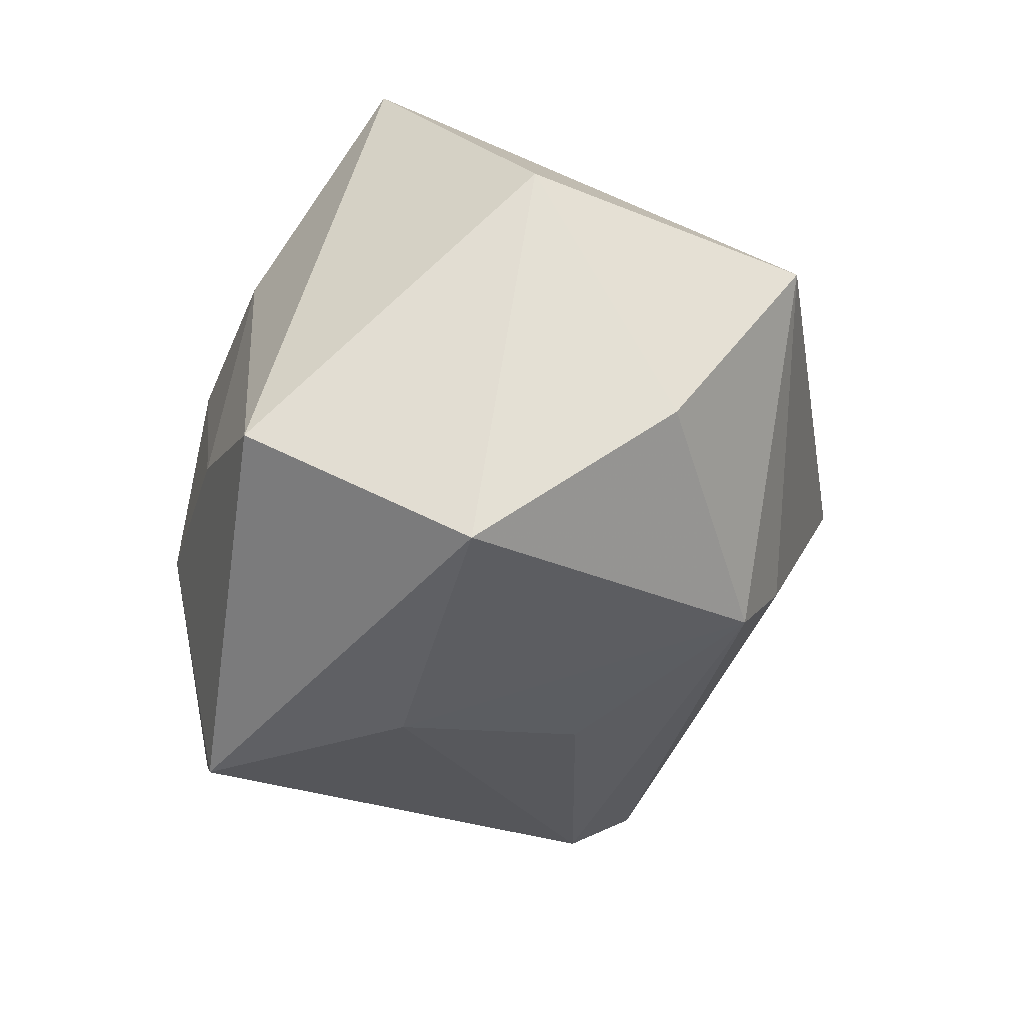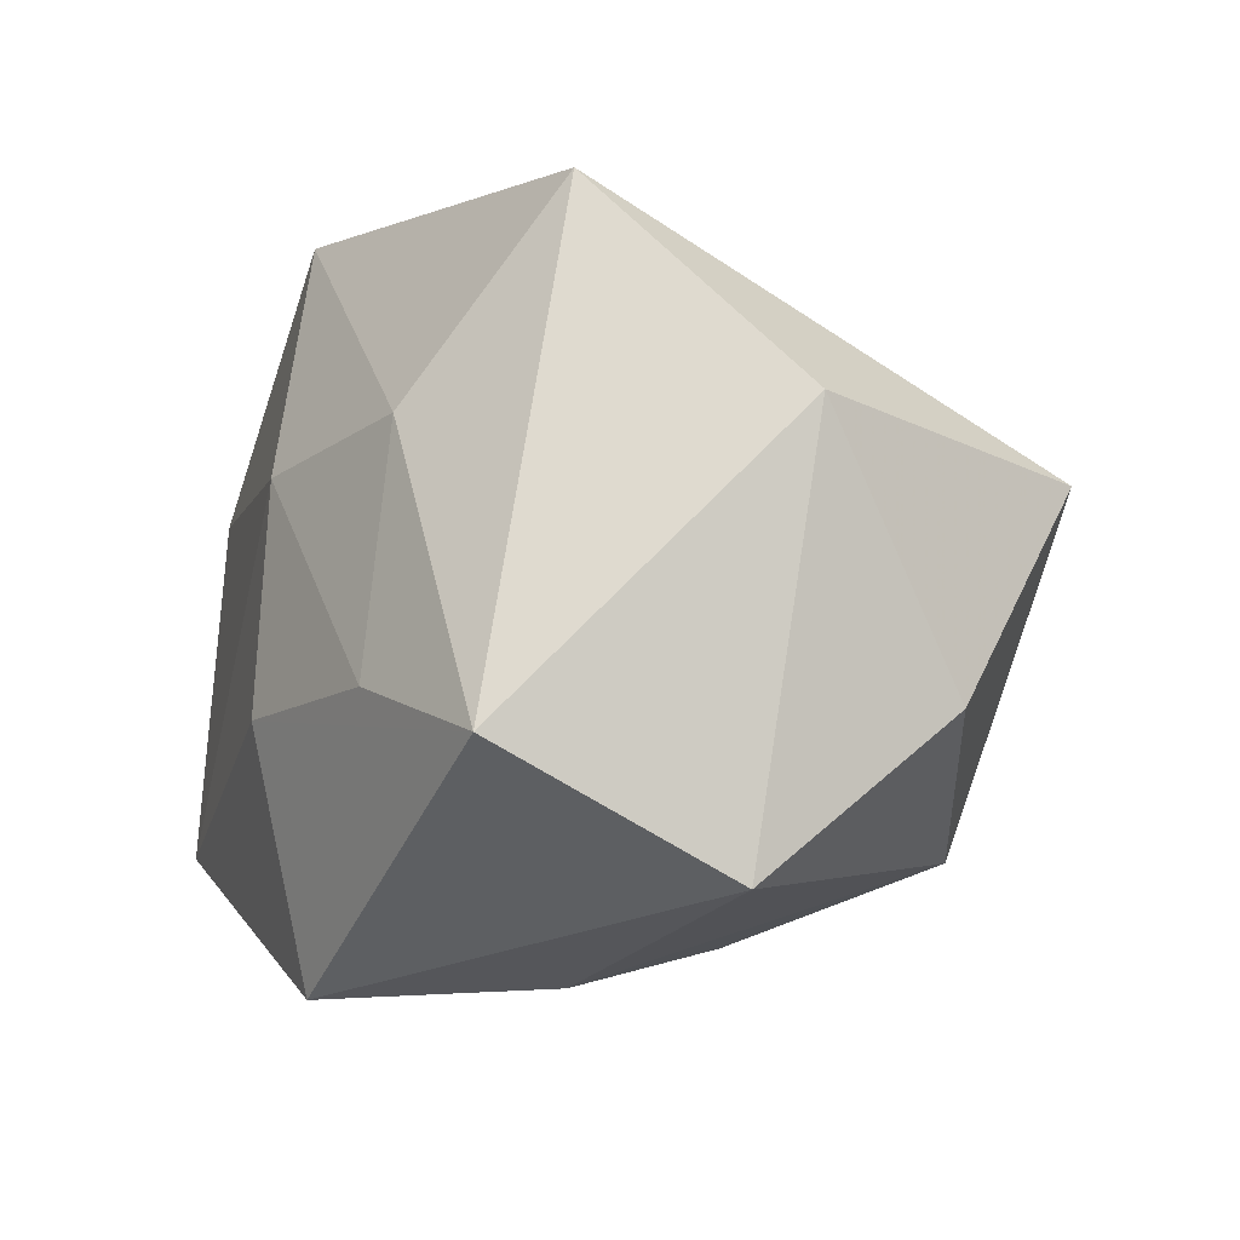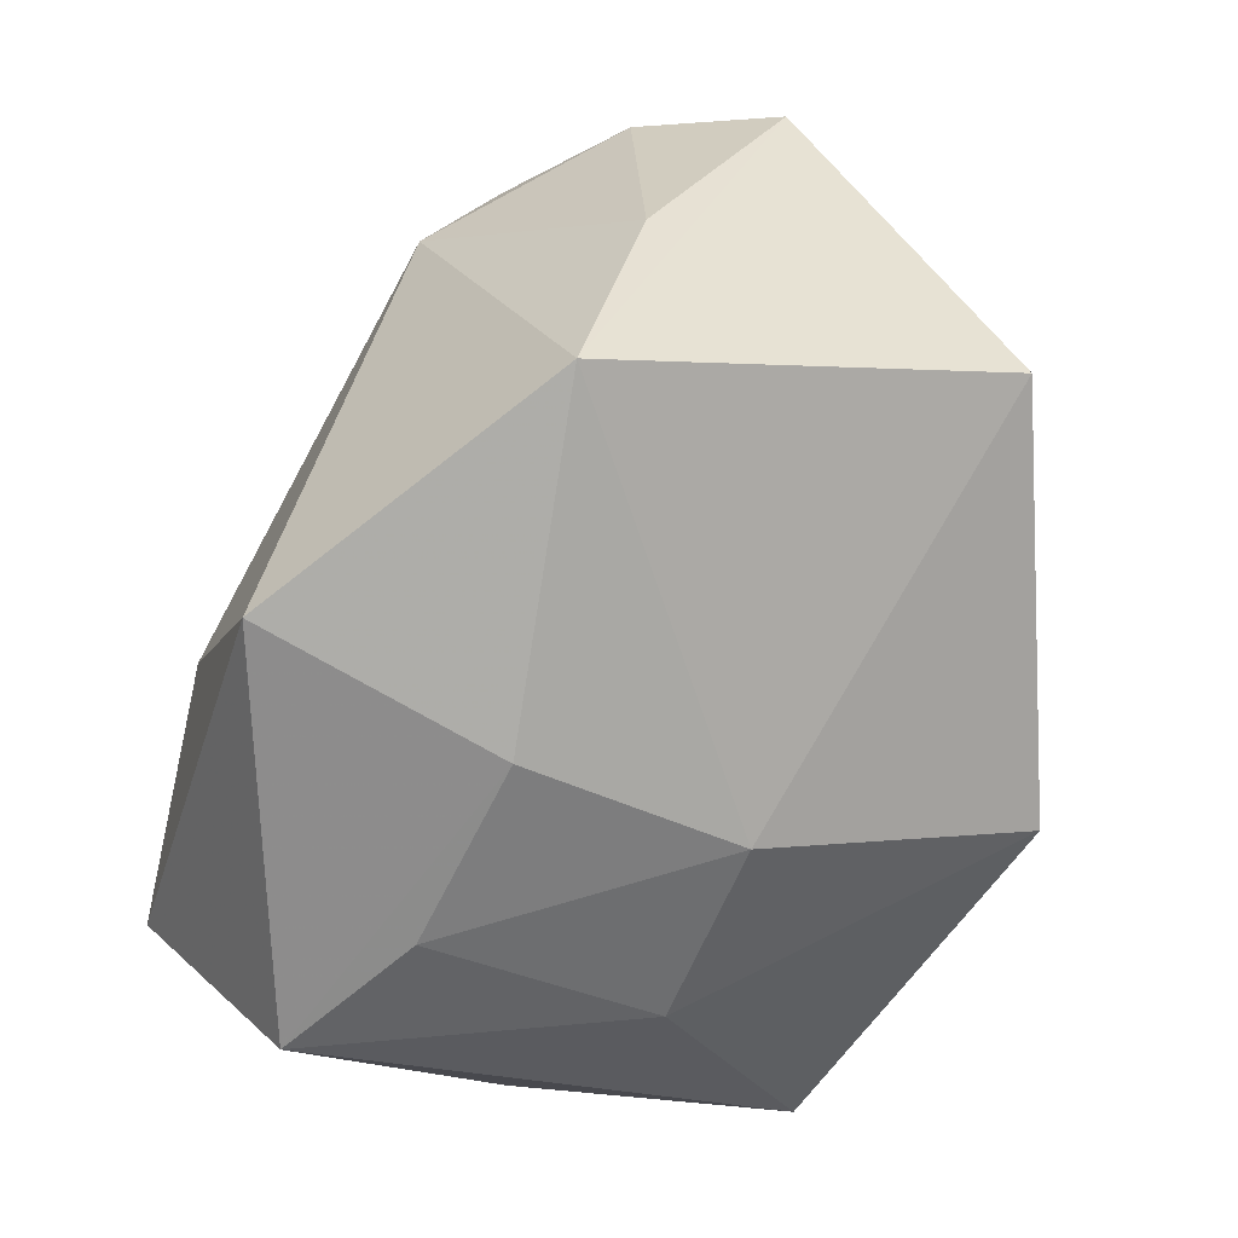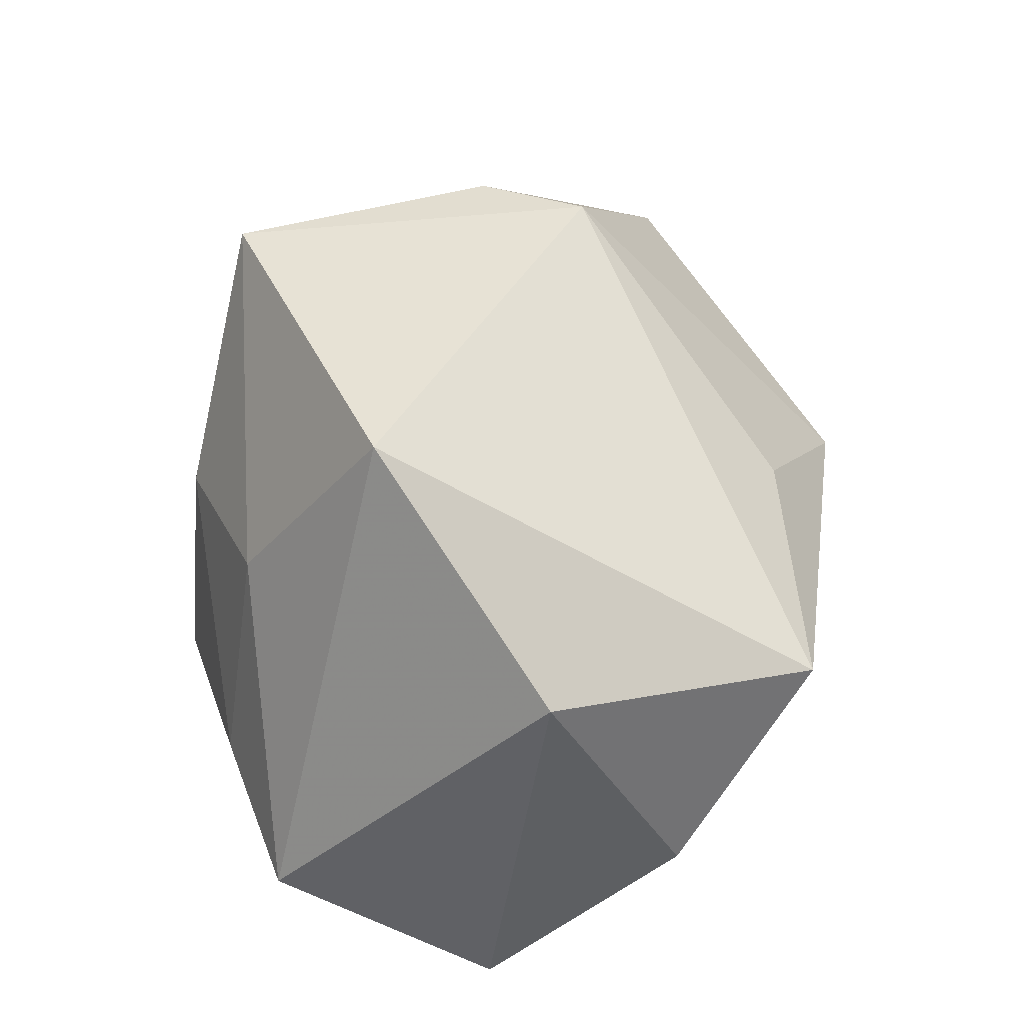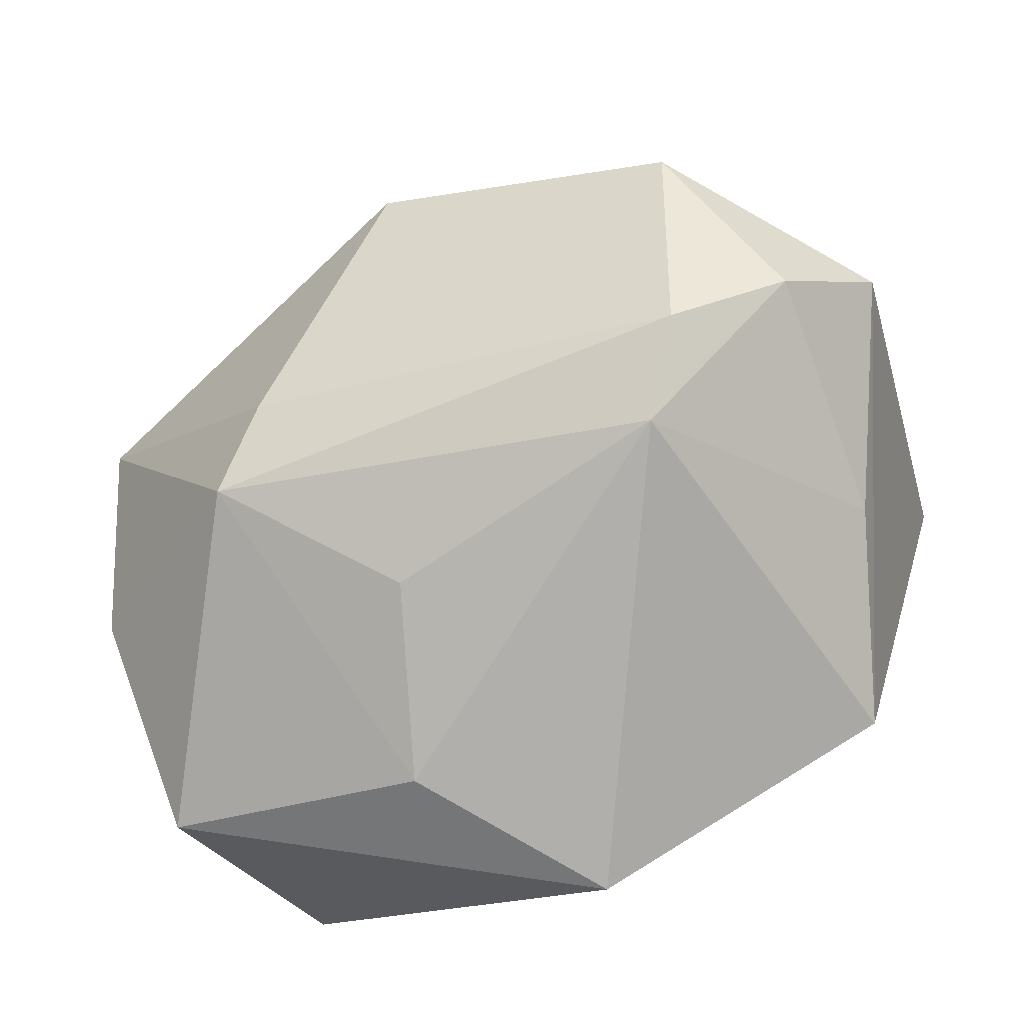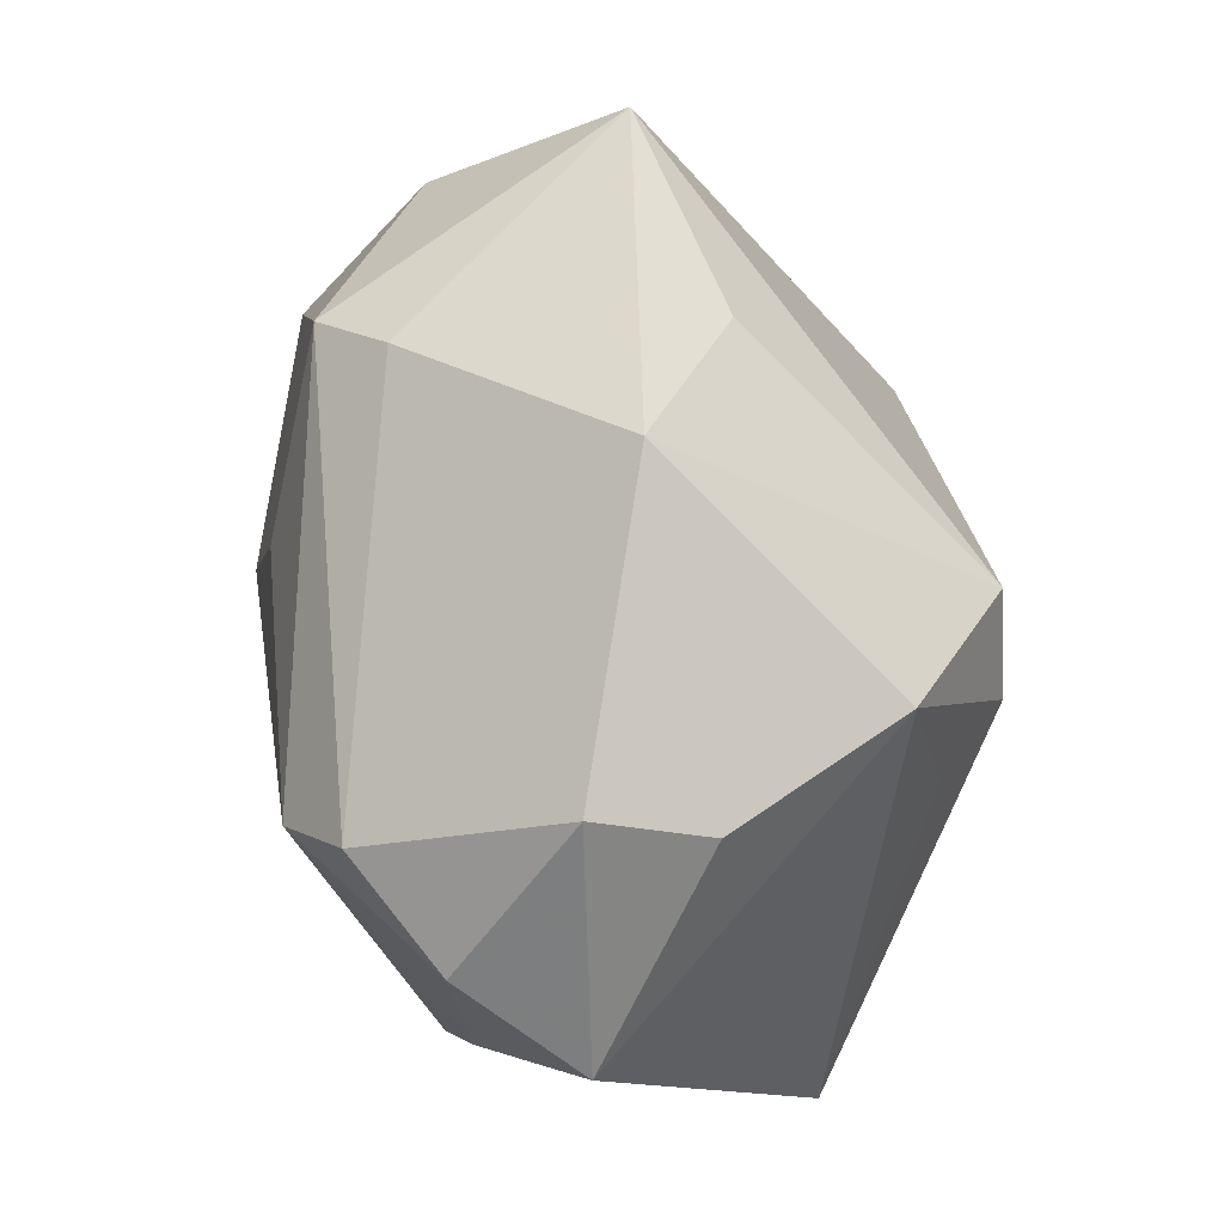
<metadata>
{"format":"obj","ext":"obj","renderer":"f3d","projection":"perspective","resolution":1024,"background":"white","views":[{"elev":-26.4,"azim":74.9,"up":"+Z"},{"elev":-5.3,"azim":57.2,"up":"+Z"},{"elev":-62.4,"azim":-120.9,"up":"+Y"},{"elev":40.3,"azim":73.2,"up":"+Z"},{"elev":-75.7,"azim":-161.3,"up":"+Z"},{"elev":71.2,"azim":-99.9,"up":"+Y"}]}
</metadata>
<code>
v -0.02096 0.02614 0.02303
v -0.03612 0.02263 -0.01904
v 0.04368 0.007911 -0.009501
v 0.03311 -0.03102 -0.01199
v -0.0454 -0.01491 0.01277
v -0.0454 0.01767 -0.008555
v 0.04107 -0.01111 -0.02377
v -0.03122 -0.02447 -0.02107
v 0.02493 0.02101 -0.0216
v -0.007935 0.01385 0.03487
v -0.0304 0.03143 0.004606
v -0.01567 0.00524 0.03433
v -0.02837 0.03641 -0.006263
v 0.01517 -0.02842 0.01502
v -0.01909 0.01601 -0.03095
v 0.01901 0.02693 -0.01536
v -0.02412 0.02421 -0.02576
v -0.001944 -0.03269 -0.009538
v 0.01718 -0.03237 -0.007704
v -0.0231 0.008192 0.02653
v -0.02612 0.02996 -0.01658
v 0.01602 0.02754 0.01446
v 0.02502 -0.01716 0.03487
v -0.0001414 -0.02807 -0.03318
v -0.01324 -0.02152 0.03487
v -0.003638 -0.0303 0.01168
v 0.04354 -0.005701 0.0149
v 0.01457 -0.01128 -0.03208
v 0.001113 0.0406 0.003828
v -0.03701 -0.002951 -0.01816
v 0.0406 0.02222 0.009762
v 0.009531 0.007856 -0.0291
f 6 8 5
f 5 1 6
f 12 5 25
f 24 18 8
f 24 15 28
f 8 15 24
f 18 24 4
f 6 13 2
f 17 15 2
f 6 1 11
f 11 13 6
f 11 1 29
f 29 13 11
f 1 5 20
f 20 12 1
f 5 12 20
f 27 3 31
f 9 15 17
f 9 31 3
f 27 4 7
f 7 3 27
f 7 24 28
f 7 4 24
f 28 9 7
f 7 9 3
f 17 2 21
f 21 2 13
f 29 17 21
f 21 13 29
f 30 15 8
f 30 2 15
f 30 8 6
f 6 2 30
f 1 12 10
f 29 1 10
f 10 12 25
f 27 31 23
f 31 10 23
f 23 4 27
f 23 14 4
f 25 14 23
f 23 10 25
f 16 17 29
f 16 9 17
f 29 31 16
f 31 9 16
f 28 15 32
f 32 9 28
f 15 9 32
f 18 4 19
f 4 14 19
f 22 31 29
f 29 10 22
f 22 10 31
f 18 19 26
f 26 19 14
f 26 14 25
f 25 5 26
f 26 5 8
f 8 18 26

</code>
